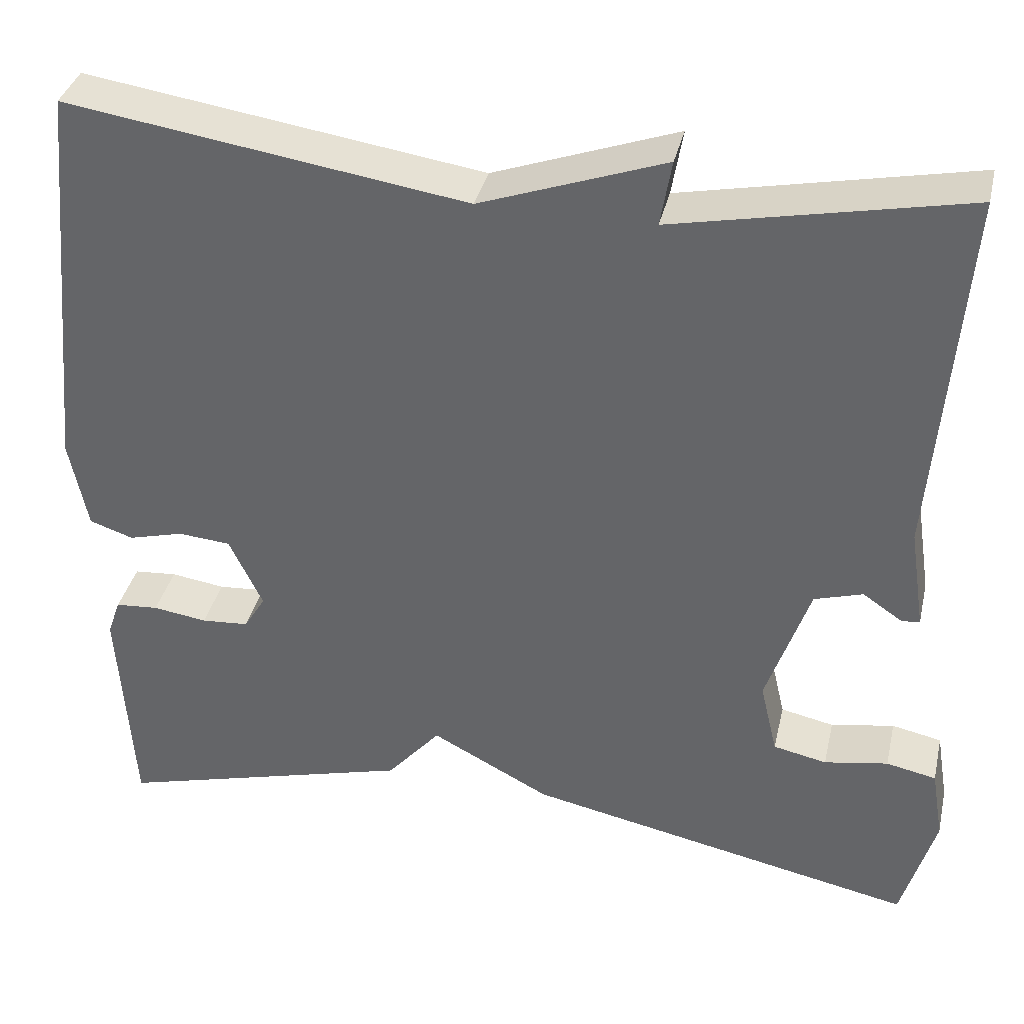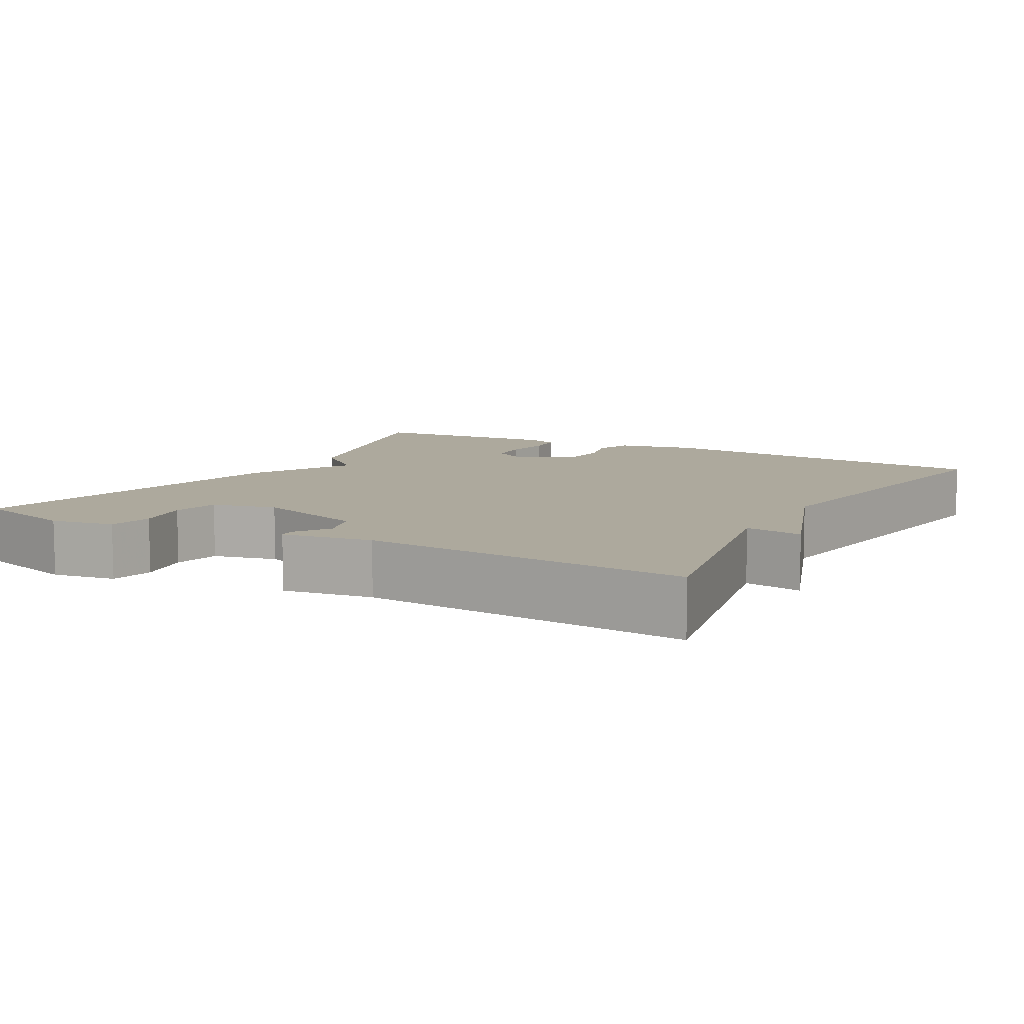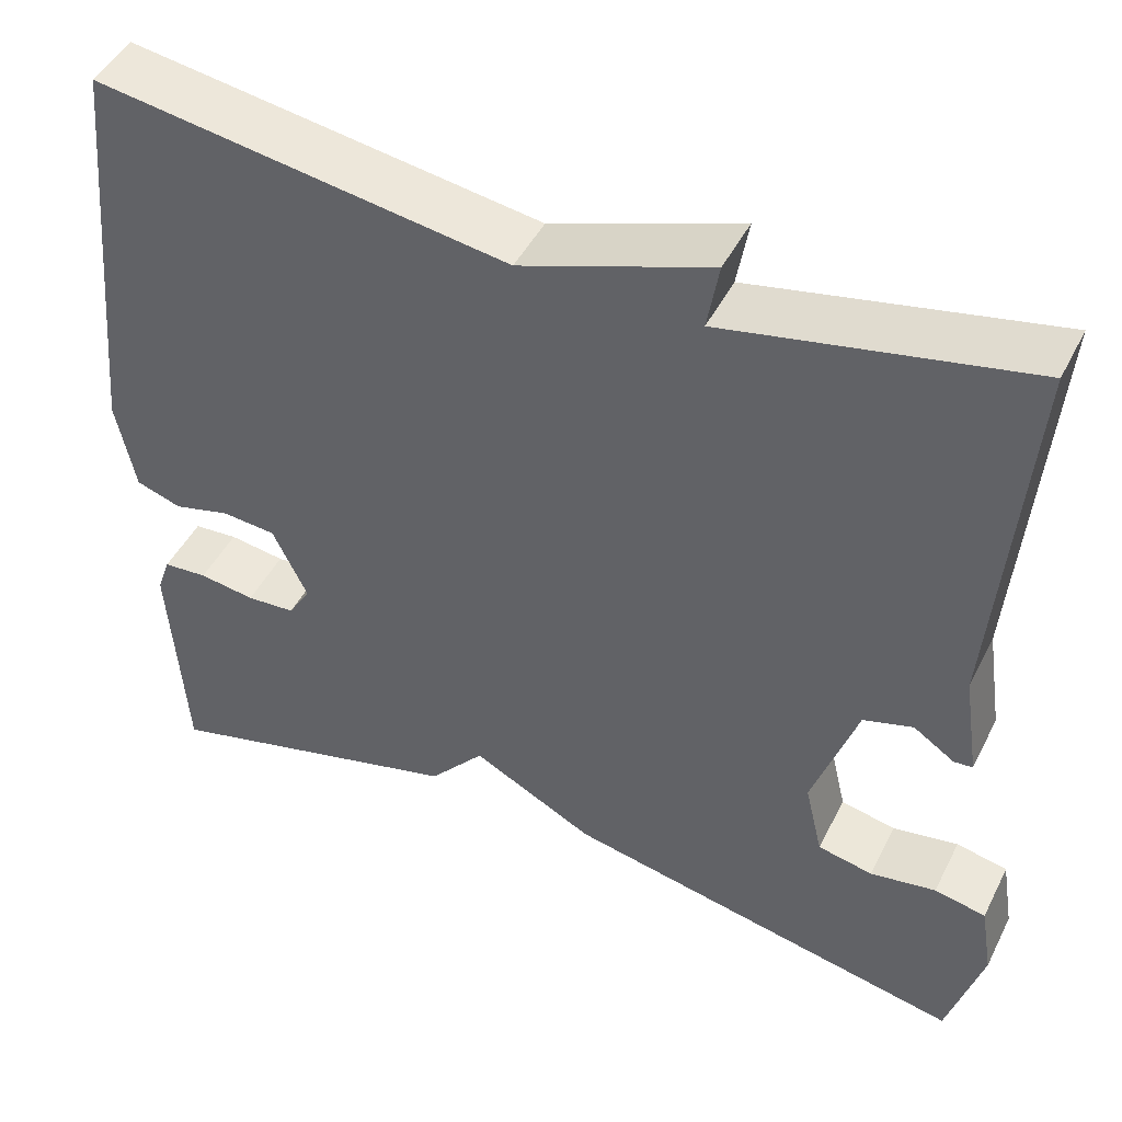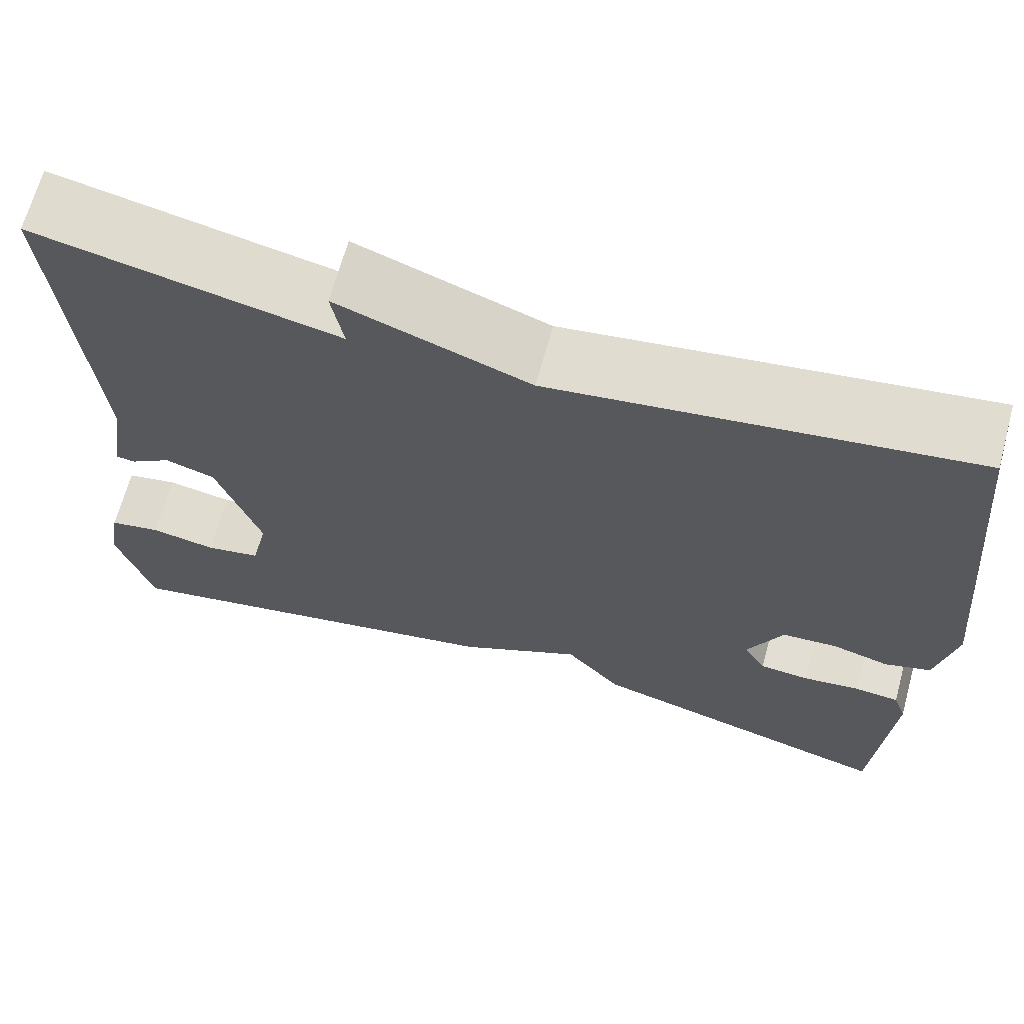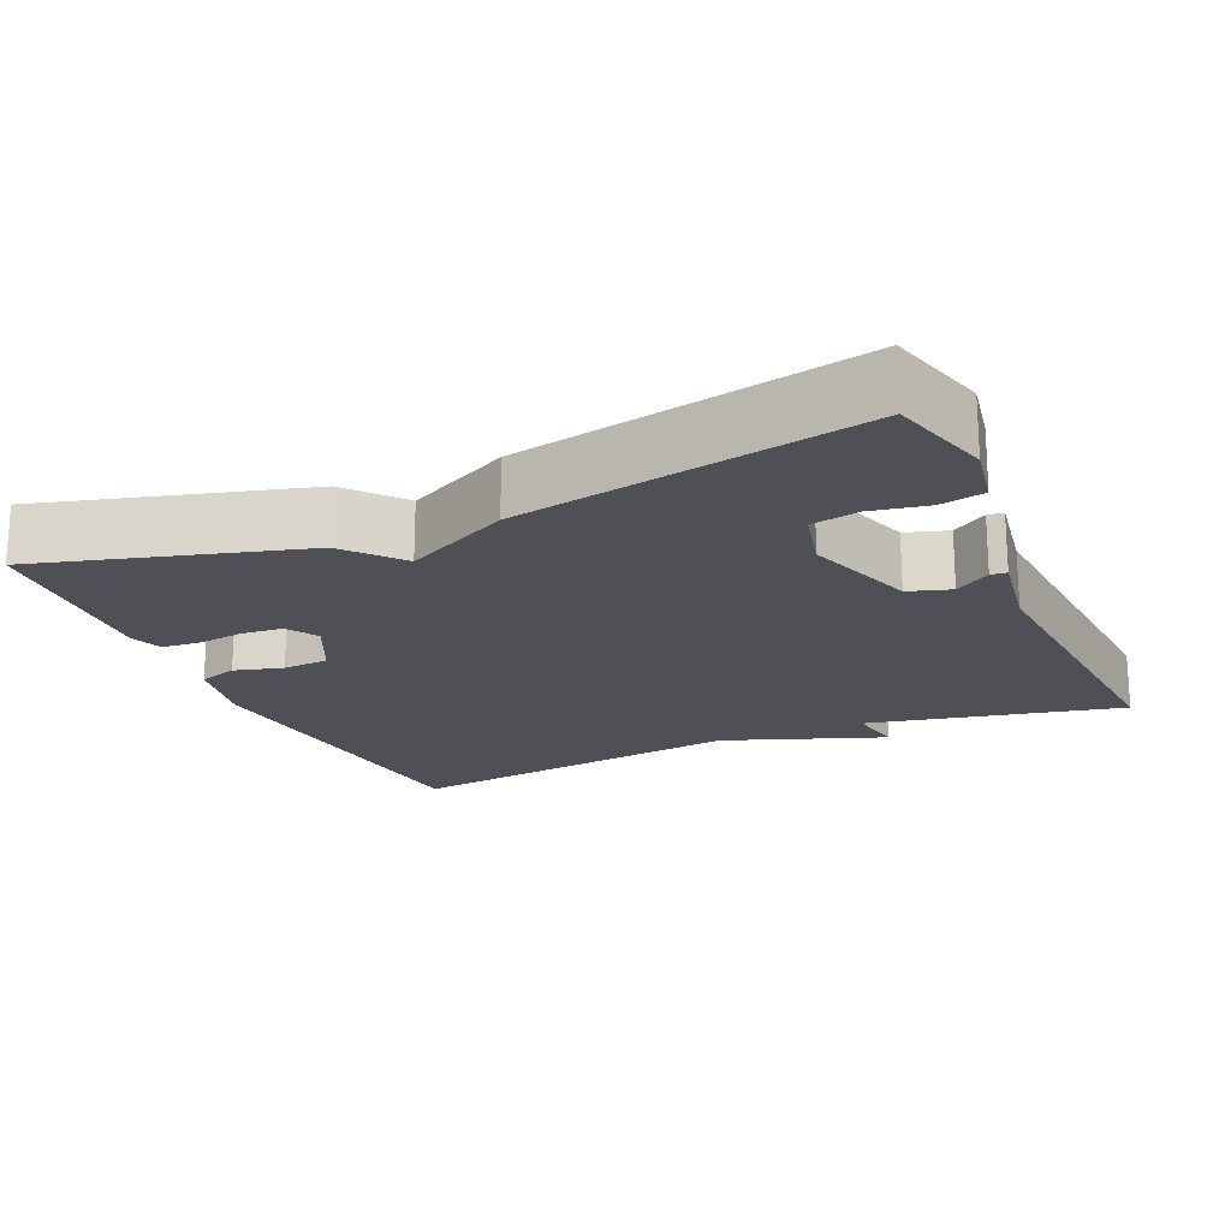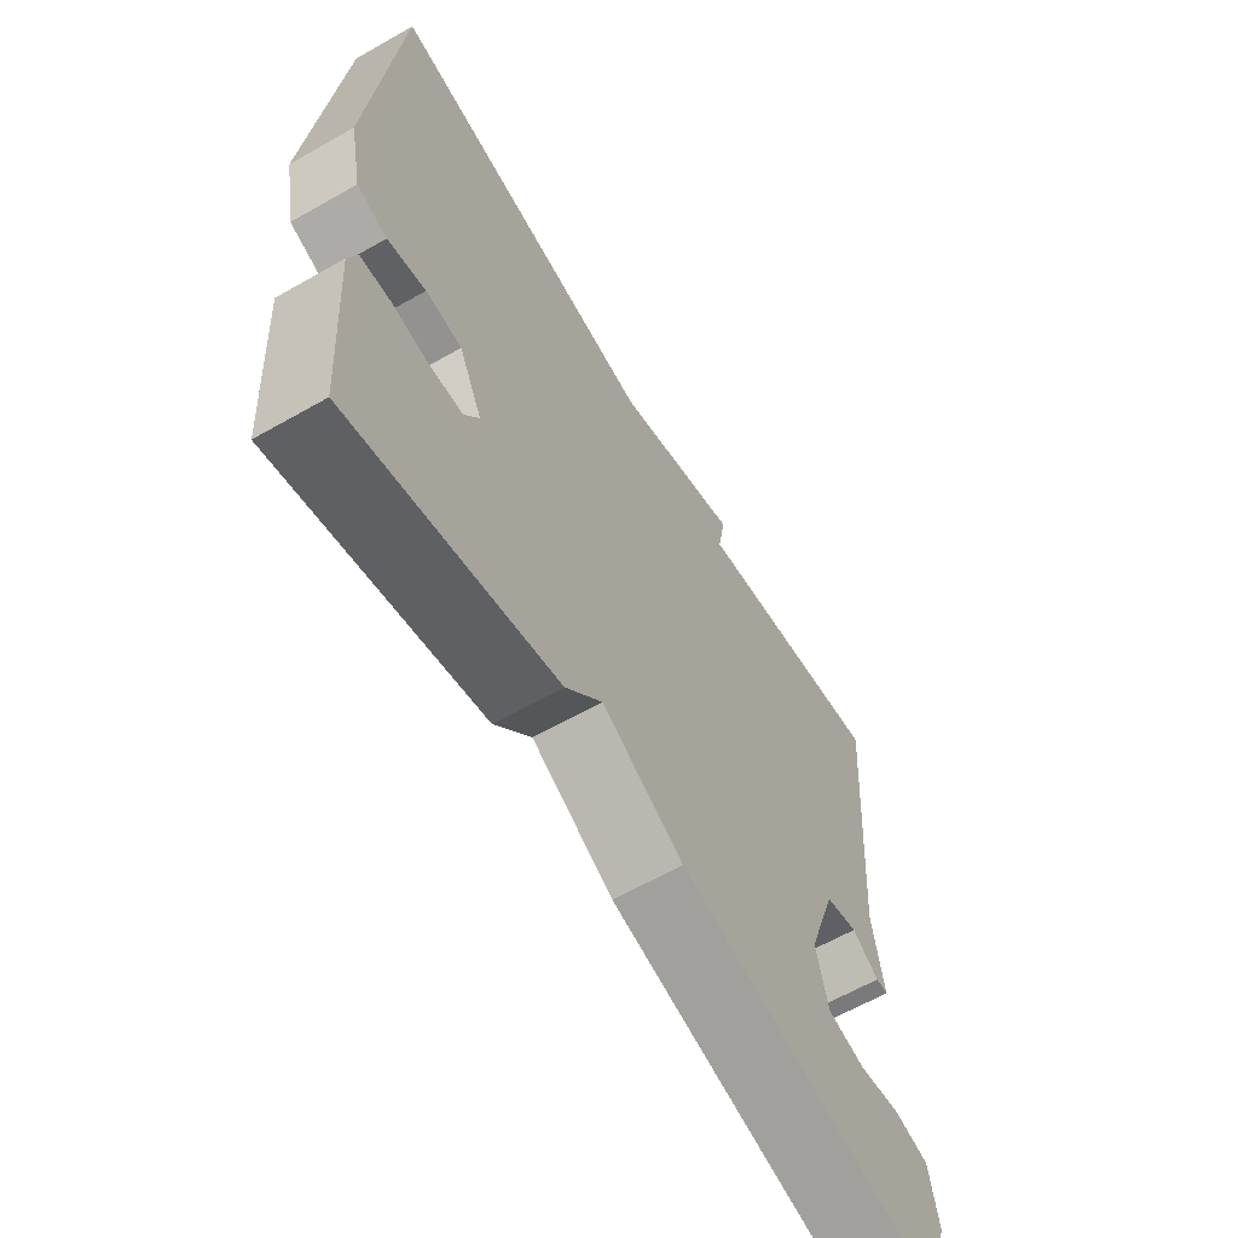
<metadata>
{"format":"obj","ext":"obj","renderer":"f3d","projection":"perspective","resolution":1024,"background":"white","views":[{"elev":36.4,"azim":-167.1,"up":"+Z"},{"elev":8.9,"azim":-61.0,"up":"+Y"},{"elev":46.5,"azim":-154.2,"up":"+Z"},{"elev":67.0,"azim":15.3,"up":"+Z"},{"elev":-19.3,"azim":-156.6,"up":"+Y"},{"elev":-62.7,"azim":120.0,"up":"+Z"}]}
</metadata>
<code>
v -0.5 0.07 -0.5
v -0.539 0.07 -0.365
v -0.525 0.07 -0.281
v -0.467 0.07 -0.269
v -0.393 0.07 -0.282
v -0.331 0.07 -0.269
v -0.311 0.07 -0.184
v -0.361 0.07 -0.036
v -0.417 0.07 -0.019
v -0.463 0.07 -0.05
v -0.484 0.07 -0.048
v -0.466 0.07 0.071
v -0.5 0.07 0.5
v -0.163 0.07 0.431
v -0.176 0.07 0.507
v 0.037 0.07 0.431
v 0.5 0.07 0.5
v 0.545 0.07 0.034
v 0.524 0.07 -0.071
v 0.473 0.07 -0.088
v 0.409 0.07 -0.071
v 0.348 0.07 -0.076
v 0.309 0.07 -0.158
v 0.334 0.07 -0.199
v 0.389 0.07 -0.203
v 0.452 0.07 -0.194
v 0.502 0.07 -0.198
v 0.517 0.07 -0.241
v 0.5 0.07 -0.5
v 0.154 0.07 -0.407
v 0.092 0.07 -0.335
v -0.046 0.07 -0.407
v -0.5 0 -0.5
v -0.539 0 -0.365
v -0.525 0 -0.281
v -0.467 0 -0.269
v -0.393 0 -0.282
v -0.331 0 -0.269
v -0.311 0 -0.184
v -0.361 0 -0.036
v -0.417 0 -0.019
v -0.463 0 -0.05
v -0.484 0 -0.048
v -0.466 0 0.071
v -0.5 0 0.5
v -0.163 0 0.431
v -0.176 0 0.507
v 0.037 0 0.431
v 0.5 0 0.5
v 0.545 0 0.034
v 0.524 0 -0.071
v 0.473 0 -0.088
v 0.409 0 -0.071
v 0.348 0 -0.076
v 0.309 0 -0.158
v 0.334 0 -0.199
v 0.389 0 -0.203
v 0.452 0 -0.194
v 0.502 0 -0.198
v 0.517 0 -0.241
v 0.5 0 -0.5
v 0.154 0 -0.407
v 0.092 0 -0.335
v -0.046 0 -0.407
f 1 2 3
f 32 1 3
f 31 32 3
f 29 30 31
f 28 29 31
f 27 28 31
f 26 27 31
f 25 26 31
f 24 25 31
f 23 24 31
f 22 23 31
f 19 20 21
f 18 19 21
f 17 18 21
f 16 17 21
f 16 21 22
f 15 16 22
f 14 15 22
f 14 22 31
f 13 14 31
f 12 13 31
f 9 10 11 12
f 8 9 12
f 3 4 5
f 31 3 5
f 31 5 6
f 8 12 31
f 7 8 31
f 6 7 31
f 35 34 33
f 35 33 64
f 35 64 63
f 63 62 61
f 63 61 60
f 63 60 59
f 63 59 58
f 63 58 57
f 63 57 56
f 63 56 55
f 63 55 54
f 53 52 51
f 53 51 50
f 53 50 49
f 53 49 48
f 54 53 48
f 54 48 47
f 54 47 46
f 63 54 46
f 63 46 45
f 63 45 44
f 44 43 42 41
f 44 41 40
f 37 36 35
f 37 35 63
f 38 37 63
f 63 44 40
f 63 40 39
f 63 39 38
f 1 33 34 2
f 2 34 35 3
f 3 35 36 4
f 4 36 37 5
f 5 37 38 6
f 6 38 39 7
f 7 39 40 8
f 8 40 41 9
f 9 41 42 10
f 10 42 43 11
f 11 43 44 12
f 12 44 45 13
f 13 45 46 14
f 14 46 47 15
f 15 47 48 16
f 16 48 49 17
f 17 49 50 18
f 18 50 51 19
f 19 51 52 20
f 20 52 53 21
f 21 53 54 22
f 22 54 55 23
f 23 55 56 24
f 24 56 57 25
f 25 57 58 26
f 26 58 59 27
f 27 59 60 28
f 28 60 61 29
f 29 61 62 30
f 30 62 63 31
f 31 63 64 32
f 32 64 33 1

</code>
